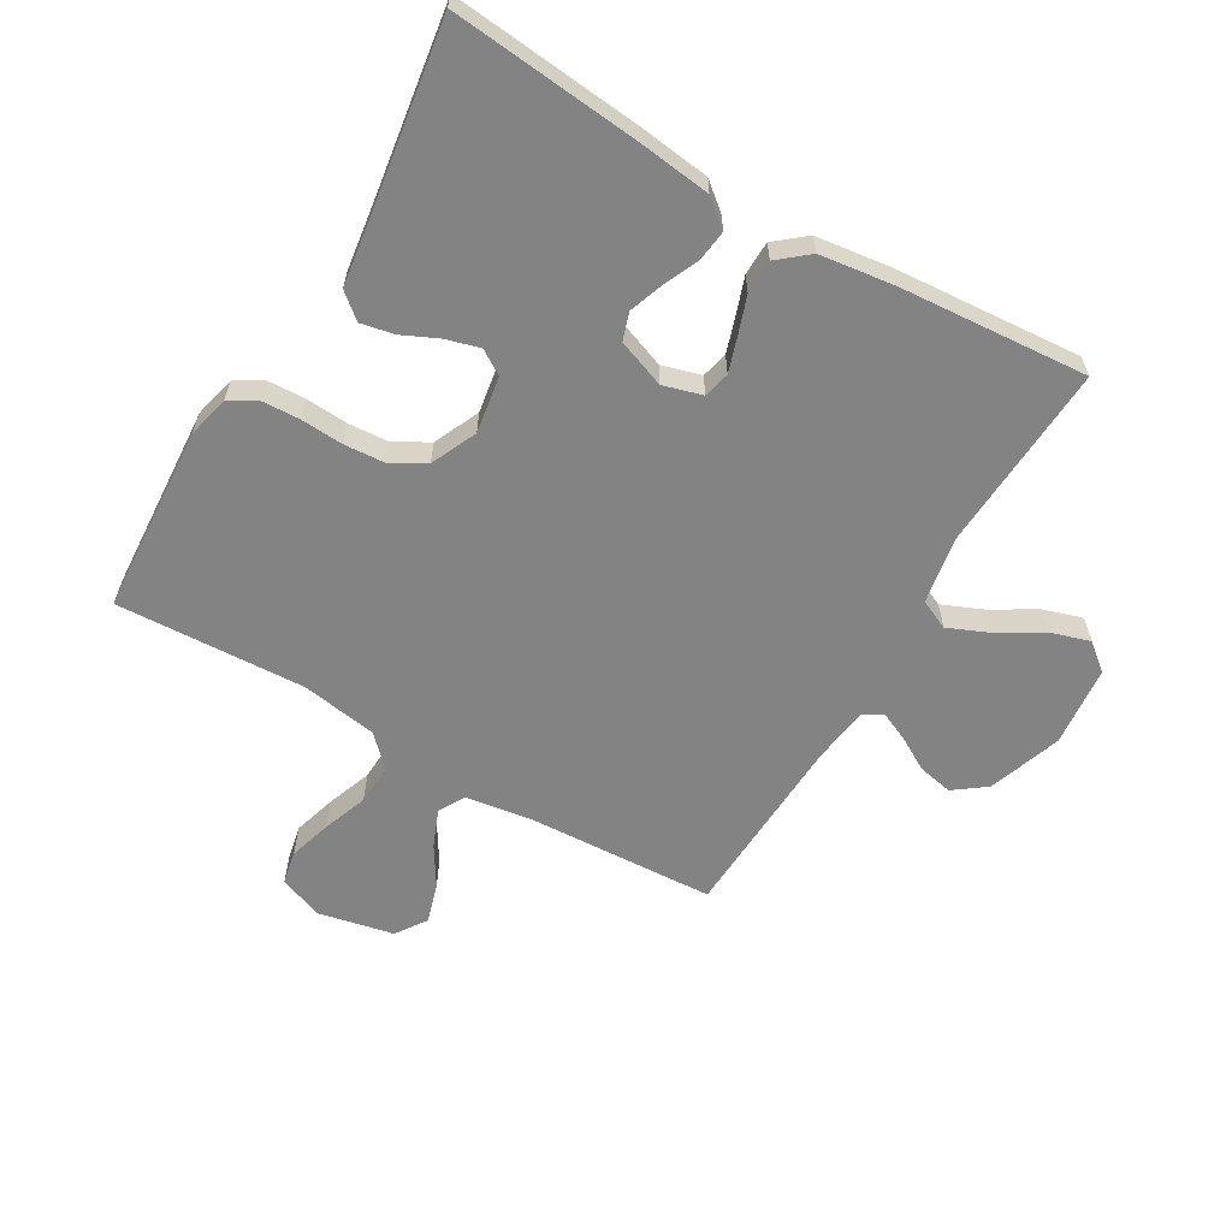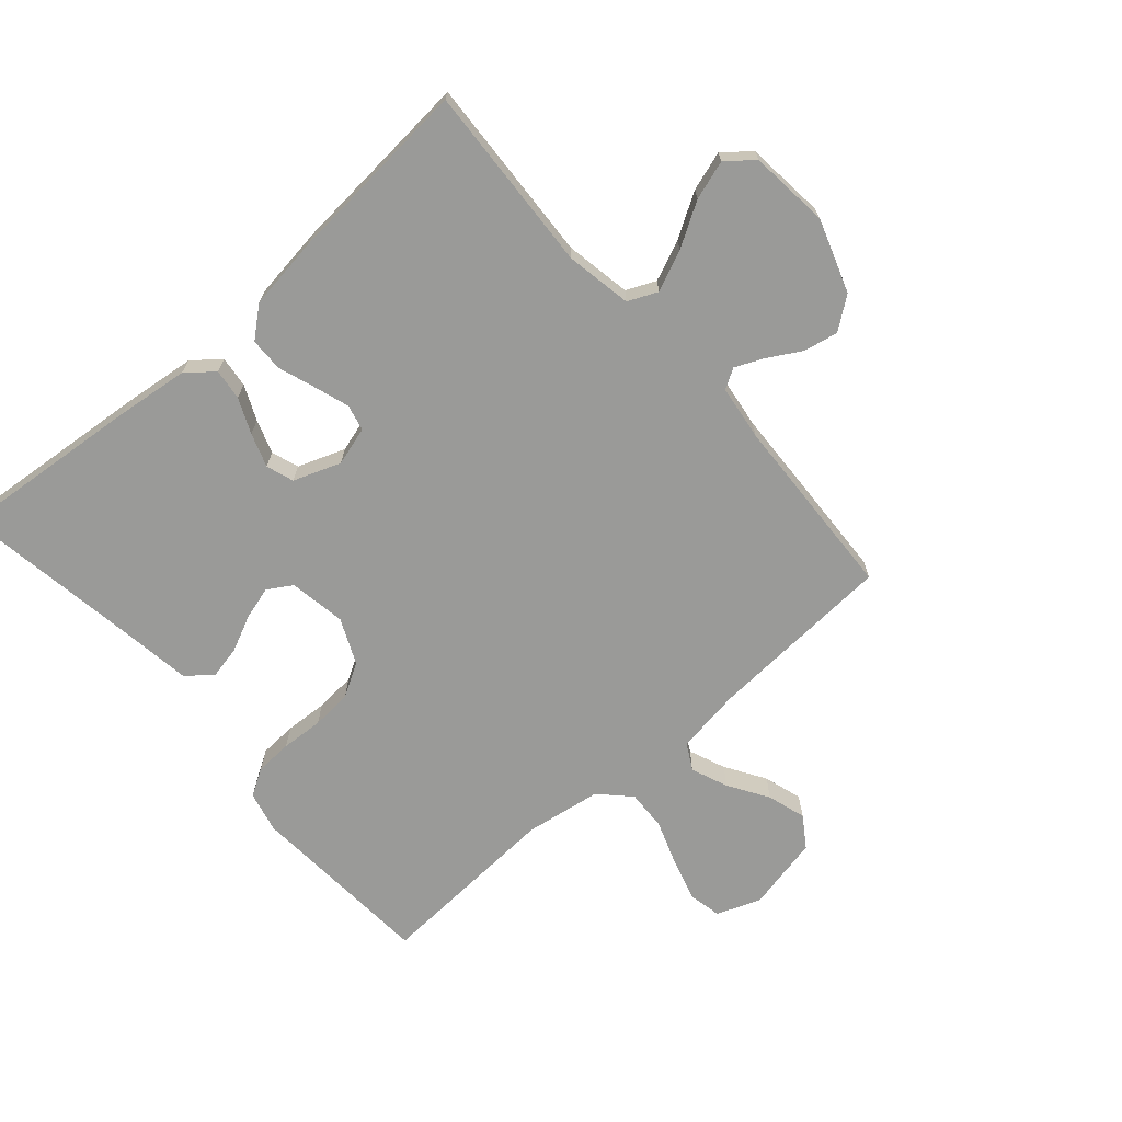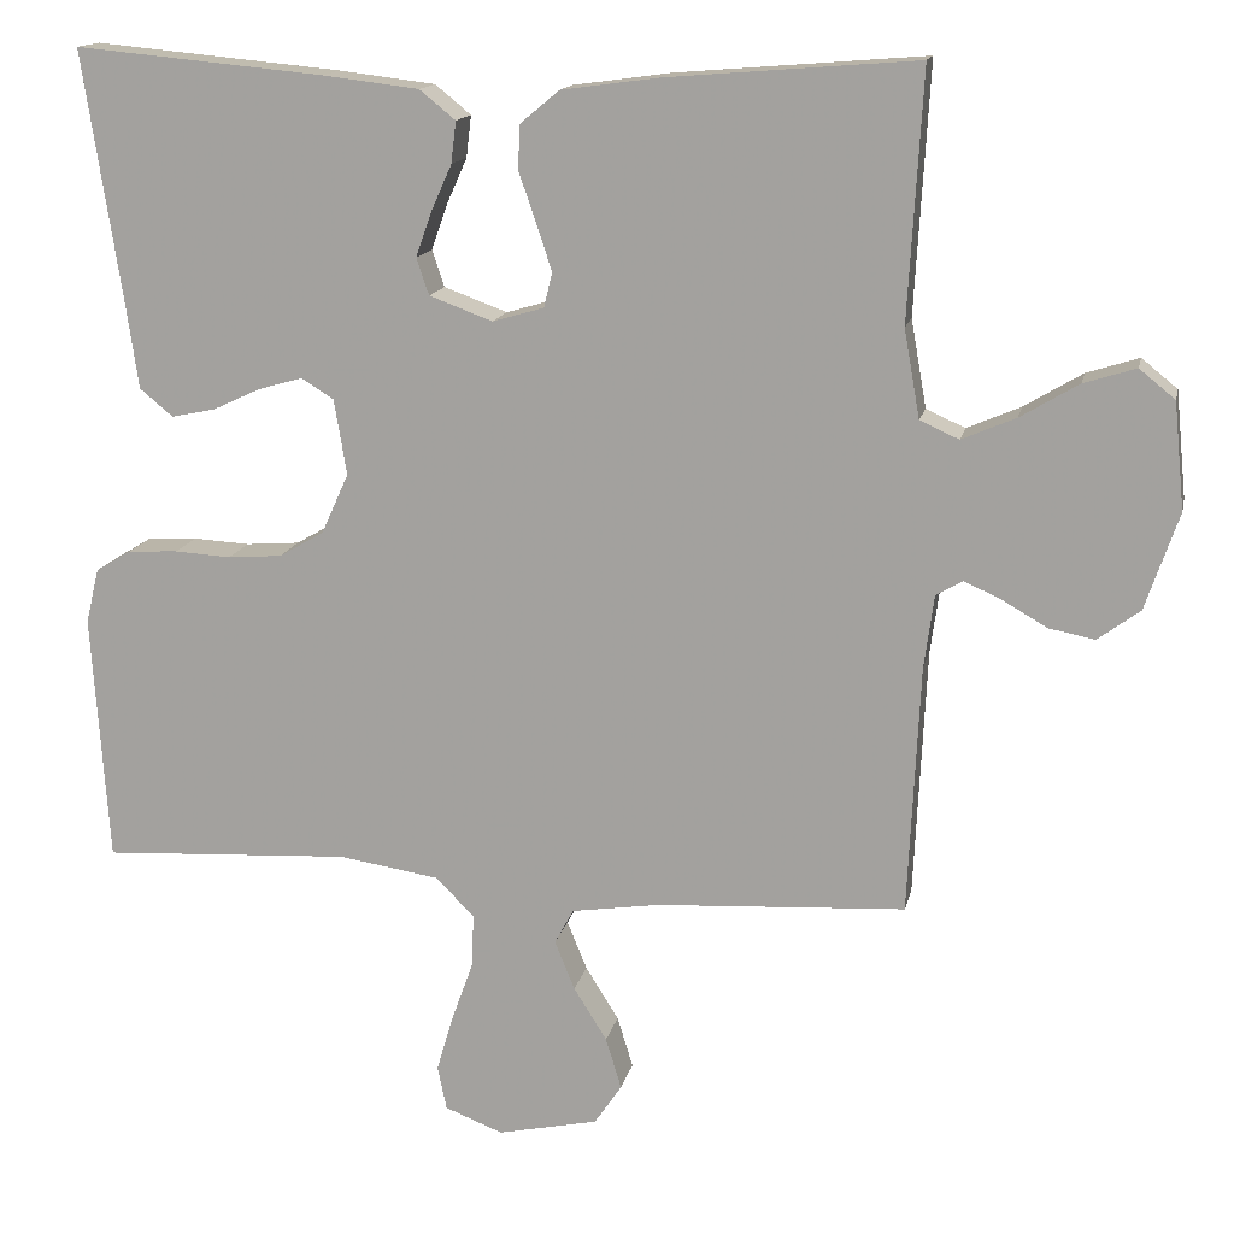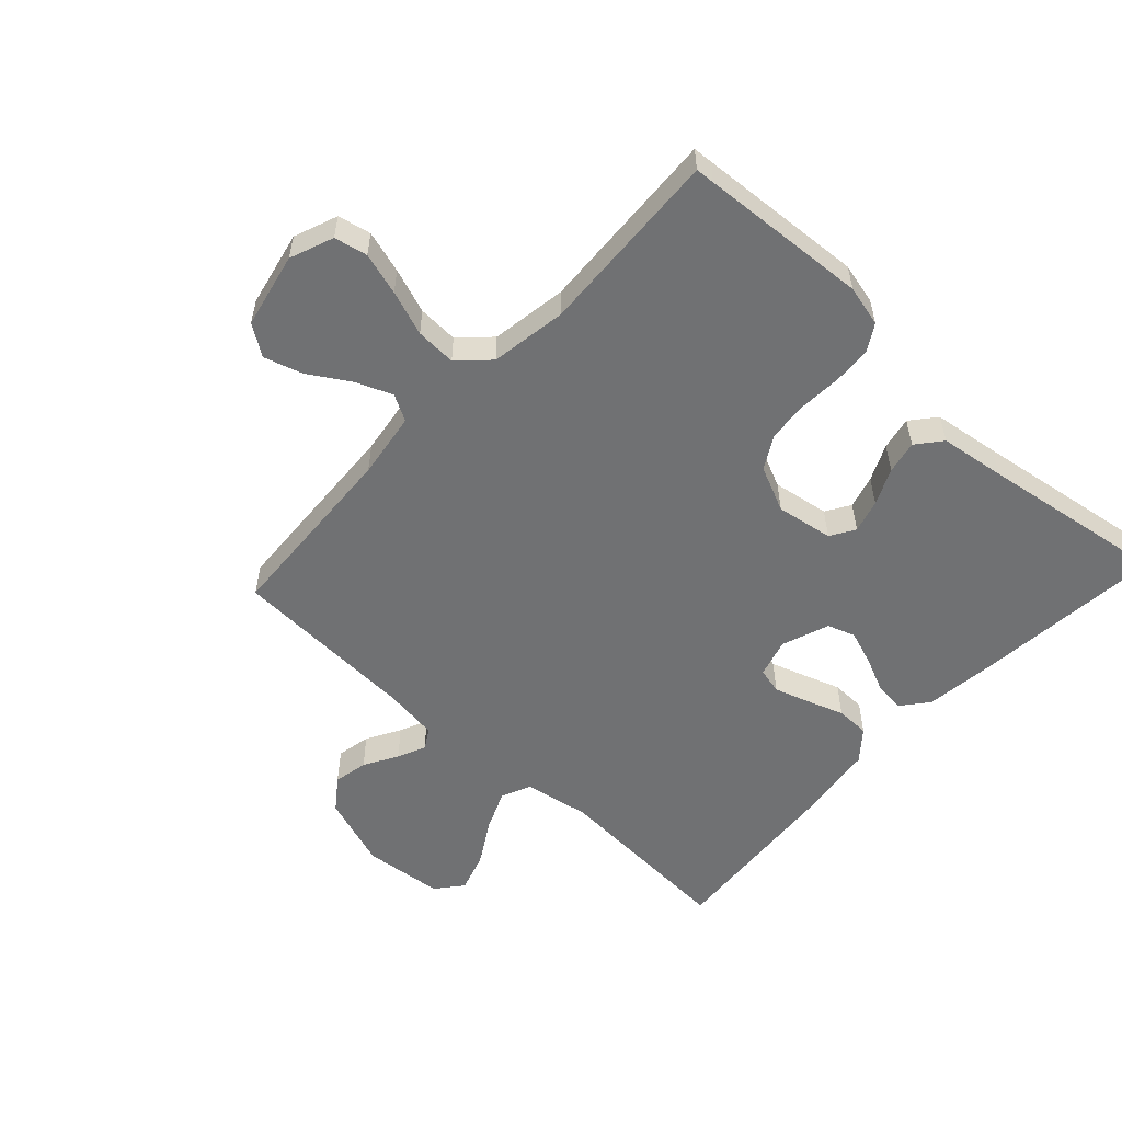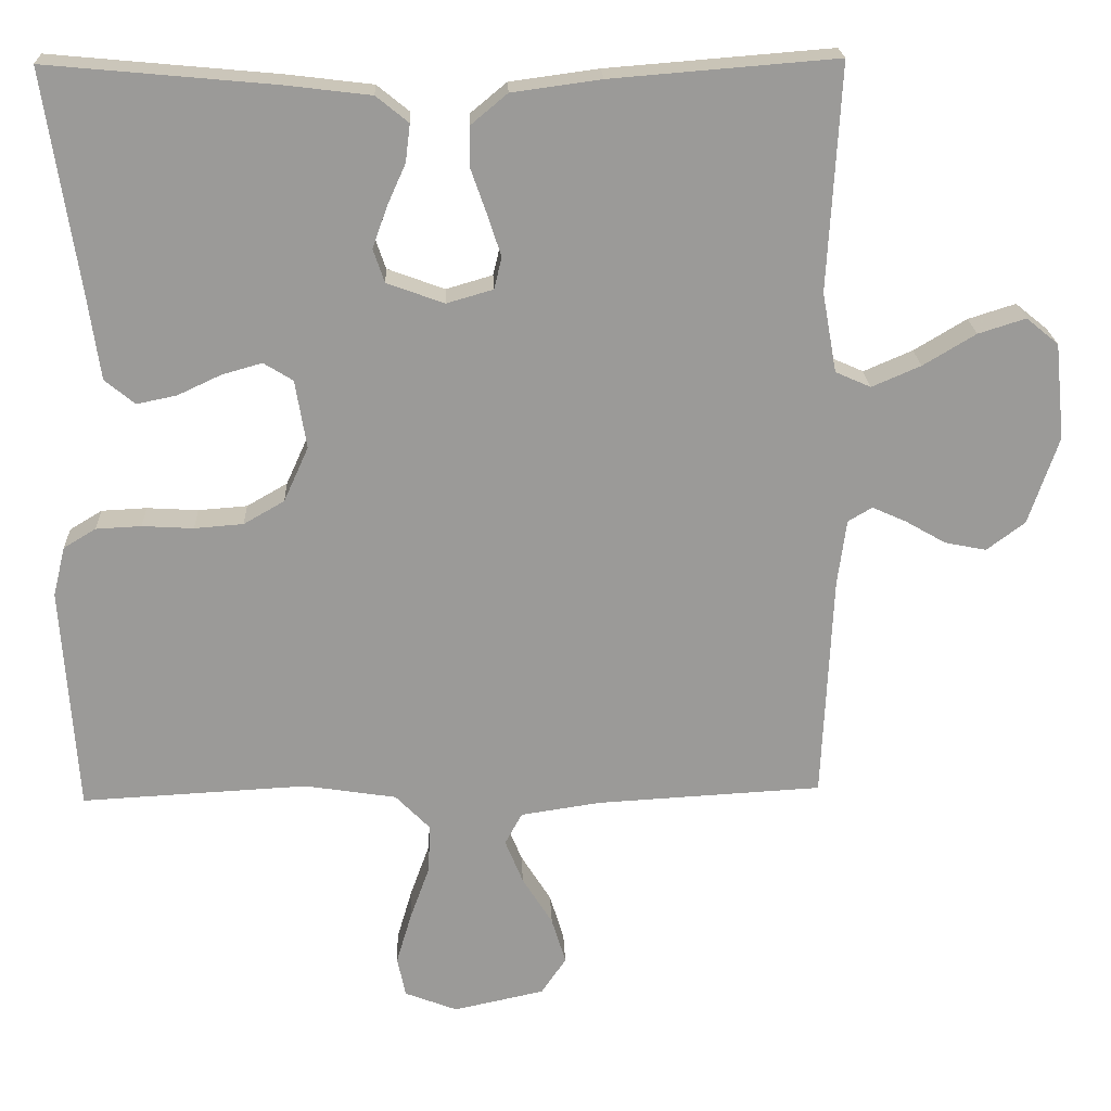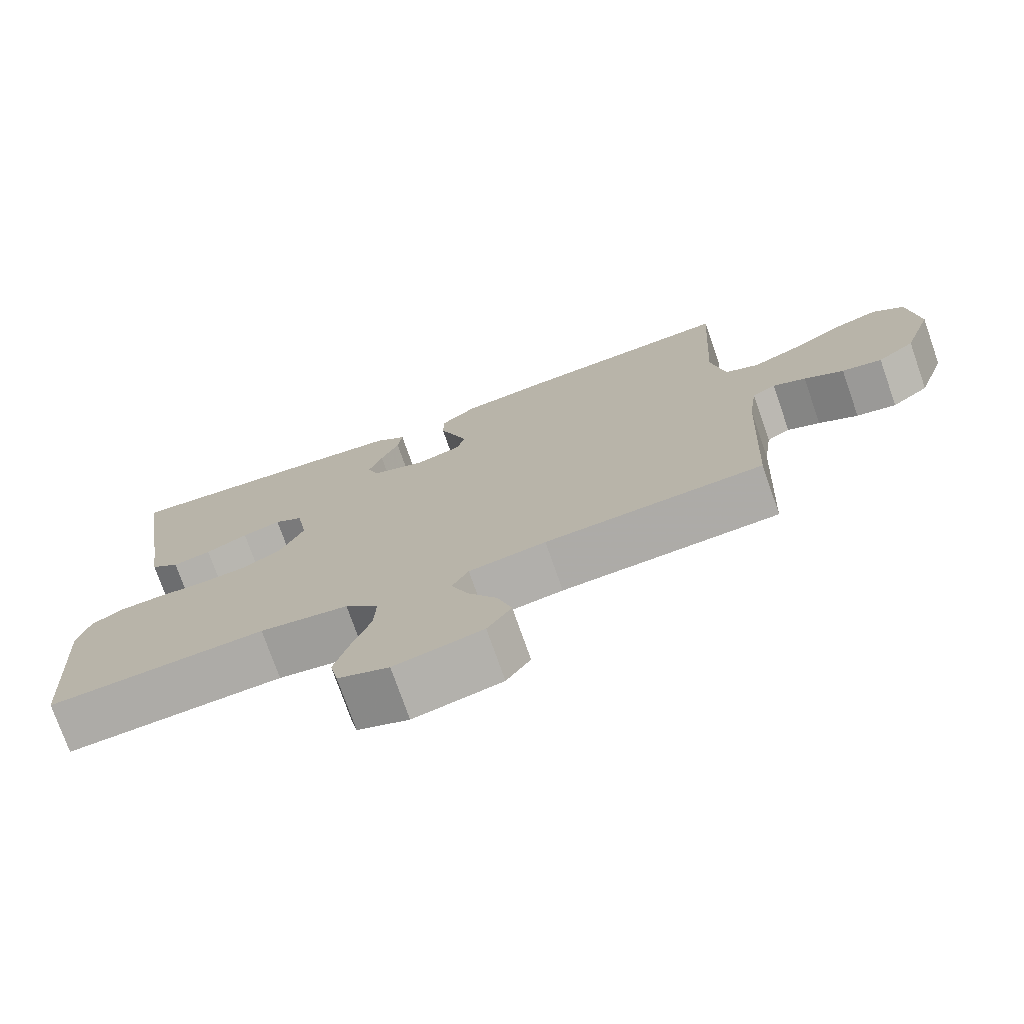
<metadata>
{"format":"obj","ext":"obj","renderer":"f3d","projection":"perspective","resolution":1024,"background":"white","views":[{"elev":-61.2,"azim":-30.5,"up":"+Y"},{"elev":-69.2,"azim":41.2,"up":"+Y"},{"elev":14.7,"azim":11.9,"up":"+Z"},{"elev":-55.2,"azim":-132.8,"up":"+Y"},{"elev":20.8,"azim":-2.3,"up":"+Z"},{"elev":-75.1,"azim":19.3,"up":"+Z"}]}
</metadata>
<code>
v 0.5 0.07 0.5
v 0.483 0.07 0.2
v 0.502 0.07 0.094
v 0.549 0.07 0.073
v 0.614 0.07 0.101
v 0.684 0.07 0.143
v 0.747 0.07 0.163
v 0.79 0.07 0.128
v 0.803 0.07 0
v 0.763 0.07 -0.117
v 0.712 0.07 -0.155
v 0.657 0.07 -0.144
v 0.603 0.07 -0.113
v 0.558 0.07 -0.093
v 0.526 0.07 -0.112
v 0.514 0.07 -0.2
v 0.5 0.07 -0.5
v 0.2 0.07 -0.517
v 0.094 0.07 -0.533
v 0.071 0.07 -0.575
v 0.095 0.07 -0.634
v 0.135 0.07 -0.698
v 0.154 0.07 -0.76
v 0.121 0.07 -0.809
v 0 0.07 -0.835
v -0.07 0.07 -0.808
v -0.081 0.07 -0.755
v -0.061 0.07 -0.687
v -0.035 0.07 -0.615
v -0.032 0.07 -0.55
v -0.078 0.07 -0.503
v -0.2 0.07 -0.484
v -0.5 0.07 -0.5
v -0.52 0.07 -0.2
v -0.504 0.07 -0.134
v -0.461 0.07 -0.108
v -0.401 0.07 -0.105
v -0.333 0.07 -0.109
v -0.268 0.07 -0.104
v -0.214 0.07 -0.073
v -0.181 0.07 0
v -0.196 0.07 0.091
v -0.235 0.07 0.115
v -0.288 0.07 0.1
v -0.346 0.07 0.073
v -0.399 0.07 0.062
v -0.439 0.07 0.095
v -0.454 0.07 0.2
v -0.5 0.07 0.5
v -0.2 0.07 0.472
v -0.084 0.07 0.458
v -0.041 0.07 0.423
v -0.047 0.07 0.373
v -0.072 0.07 0.317
v -0.091 0.07 0.263
v -0.076 0.07 0.219
v 0 0.07 0.191
v 0.062 0.07 0.209
v 0.072 0.07 0.251
v 0.054 0.07 0.306
v 0.033 0.07 0.366
v 0.034 0.07 0.42
v 0.082 0.07 0.46
v 0.2 0.07 0.476
v 0.5 0 0.5
v 0.483 0 0.2
v 0.502 0 0.094
v 0.549 0 0.073
v 0.614 0 0.101
v 0.684 0 0.143
v 0.747 0 0.163
v 0.79 0 0.128
v 0.803 0 0
v 0.763 0 -0.117
v 0.712 0 -0.155
v 0.657 0 -0.144
v 0.603 0 -0.113
v 0.558 0 -0.093
v 0.526 0 -0.112
v 0.514 0 -0.2
v 0.5 0 -0.5
v 0.2 0 -0.517
v 0.094 0 -0.533
v 0.071 0 -0.575
v 0.095 0 -0.634
v 0.135 0 -0.698
v 0.154 0 -0.76
v 0.121 0 -0.809
v 0 0 -0.835
v -0.07 0 -0.808
v -0.081 0 -0.755
v -0.061 0 -0.687
v -0.035 0 -0.615
v -0.032 0 -0.55
v -0.078 0 -0.503
v -0.2 0 -0.484
v -0.5 0 -0.5
v -0.52 0 -0.2
v -0.504 0 -0.134
v -0.461 0 -0.108
v -0.401 0 -0.105
v -0.333 0 -0.109
v -0.268 0 -0.104
v -0.214 0 -0.073
v -0.181 0 0
v -0.196 0 0.091
v -0.235 0 0.115
v -0.288 0 0.1
v -0.346 0 0.073
v -0.399 0 0.062
v -0.439 0 0.095
v -0.454 0 0.2
v -0.5 0 0.5
v -0.2 0 0.472
v -0.084 0 0.458
v -0.041 0 0.423
v -0.047 0 0.373
v -0.072 0 0.317
v -0.091 0 0.263
v -0.076 0 0.219
v 0 0 0.191
v 0.062 0 0.209
v 0.072 0 0.251
v 0.054 0 0.306
v 0.033 0 0.366
v 0.034 0 0.42
v 0.082 0 0.46
v 0.2 0 0.476
f 63 64 1 2
f 60 61 62 63
f 59 60 63 2
f 58 59 2 3
f 57 58 3 4
f 51 52 53 54
f 51 54 55
f 48 49 50 51
f 48 51 55
f 47 48 55 56
f 44 45 46 47
f 43 44 47 56
f 35 36 37 38
f 35 38 39
f 32 33 34 35
f 31 32 35 39
f 30 31 39 40
f 26 27 28 29
f 24 25 26 29
f 24 29 30
f 21 22 23 24
f 20 21 24 30
f 19 20 30 40
f 16 17 18
f 15 16 18 19
f 10 11 12 13
f 10 13 14
f 9 10 14
f 8 9 14
f 5 6 7 8
f 4 5 8 14
f 57 4 14 15
f 42 43 56 57
f 41 42 57 15
f 15 19 40 41
f 66 65 128 127
f 127 126 125 124
f 66 127 124 123
f 67 66 123 122
f 68 67 122 121
f 118 117 116 115
f 119 118 115
f 115 114 113 112
f 119 115 112
f 120 119 112 111
f 111 110 109 108
f 120 111 108 107
f 102 101 100 99
f 103 102 99
f 99 98 97 96
f 103 99 96 95
f 104 103 95 94
f 93 92 91 90
f 93 90 89 88
f 94 93 88
f 88 87 86 85
f 94 88 85 84
f 104 94 84 83
f 82 81 80
f 83 82 80 79
f 77 76 75 74
f 78 77 74
f 78 74 73
f 78 73 72
f 72 71 70 69
f 78 72 69 68
f 79 78 68 121
f 121 120 107 106
f 79 121 106 105
f 105 104 83 79
f 1 65 66 2
f 2 66 67 3
f 3 67 68 4
f 4 68 69 5
f 5 69 70 6
f 6 70 71 7
f 7 71 72 8
f 8 72 73 9
f 9 73 74 10
f 10 74 75 11
f 11 75 76 12
f 12 76 77 13
f 13 77 78 14
f 14 78 79 15
f 15 79 80 16
f 16 80 81 17
f 17 81 82 18
f 18 82 83 19
f 19 83 84 20
f 20 84 85 21
f 21 85 86 22
f 22 86 87 23
f 23 87 88 24
f 24 88 89 25
f 25 89 90 26
f 26 90 91 27
f 27 91 92 28
f 28 92 93 29
f 29 93 94 30
f 30 94 95 31
f 31 95 96 32
f 32 96 97 33
f 33 97 98 34
f 34 98 99 35
f 35 99 100 36
f 36 100 101 37
f 37 101 102 38
f 38 102 103 39
f 39 103 104 40
f 40 104 105 41
f 41 105 106 42
f 42 106 107 43
f 43 107 108 44
f 44 108 109 45
f 45 109 110 46
f 46 110 111 47
f 47 111 112 48
f 48 112 113 49
f 49 113 114 50
f 50 114 115 51
f 51 115 116 52
f 52 116 117 53
f 53 117 118 54
f 54 118 119 55
f 55 119 120 56
f 56 120 121 57
f 57 121 122 58
f 58 122 123 59
f 59 123 124 60
f 60 124 125 61
f 61 125 126 62
f 62 126 127 63
f 63 127 128 64
f 64 128 65 1

</code>
